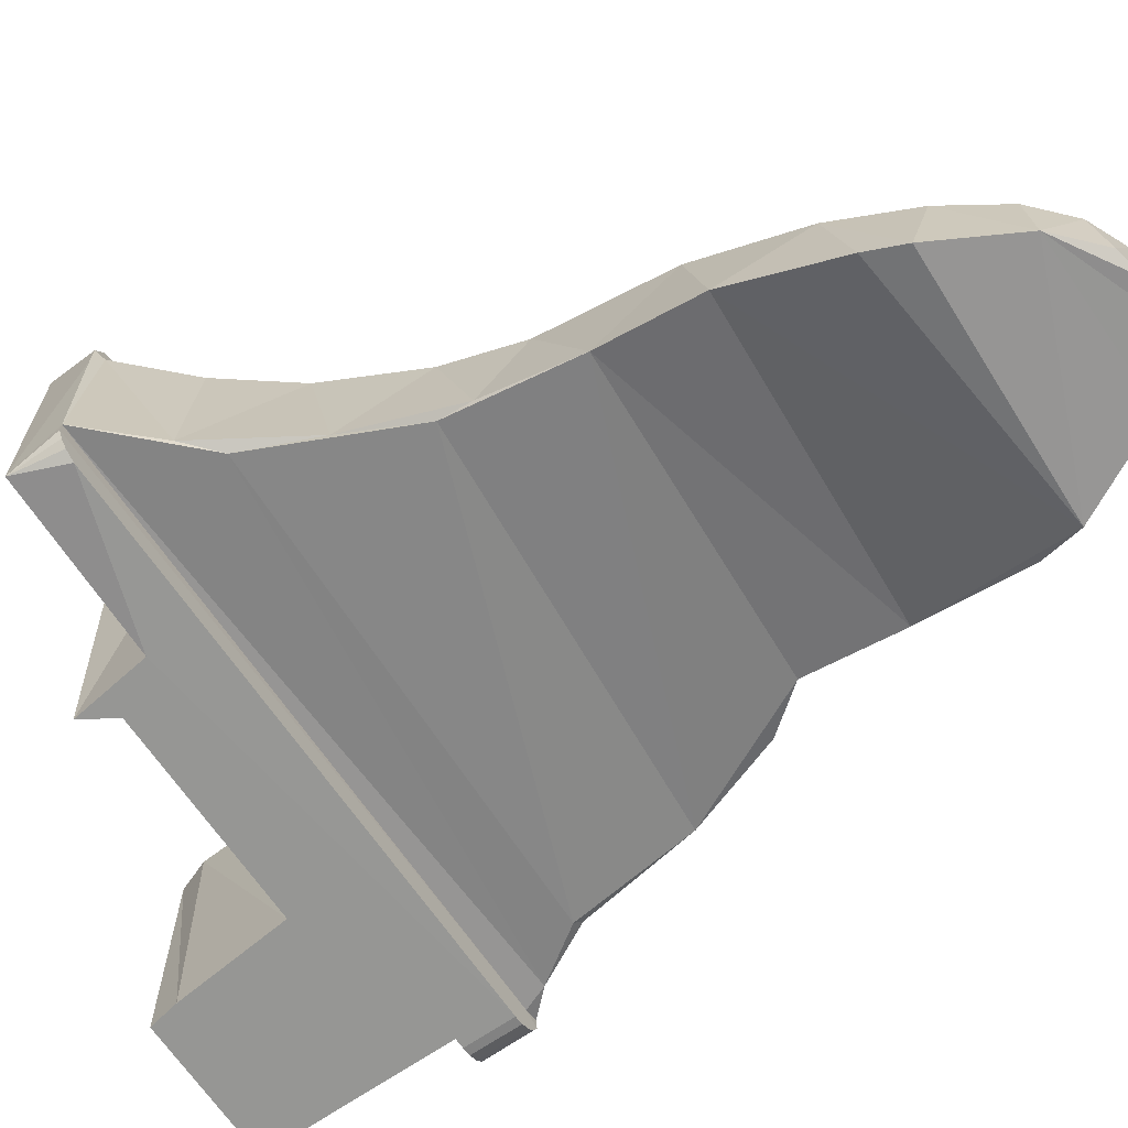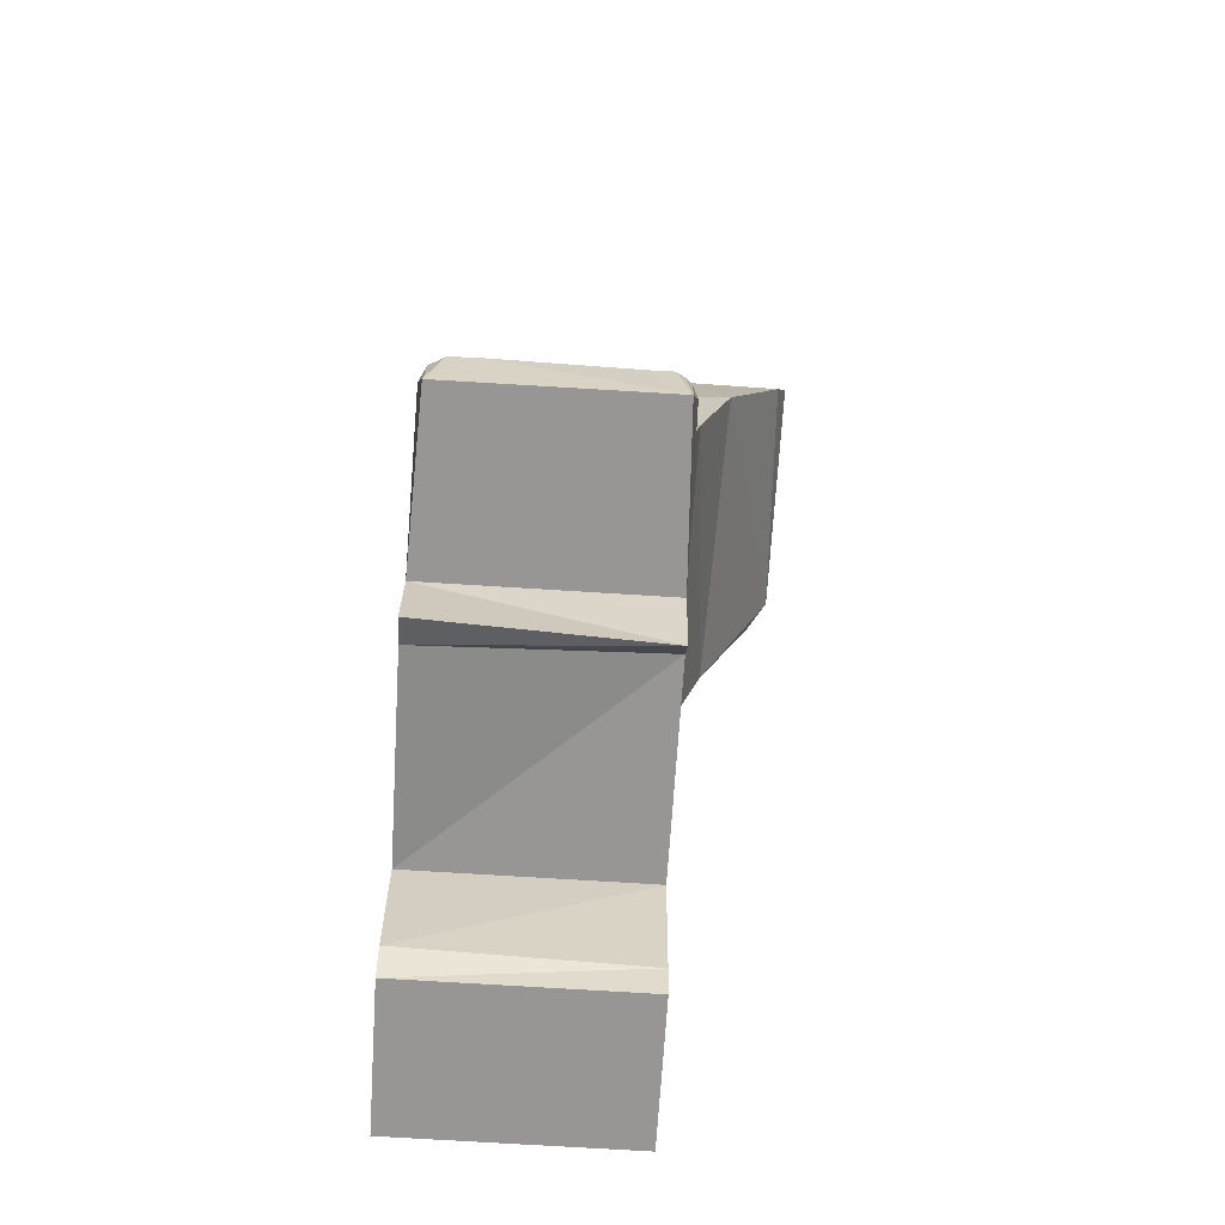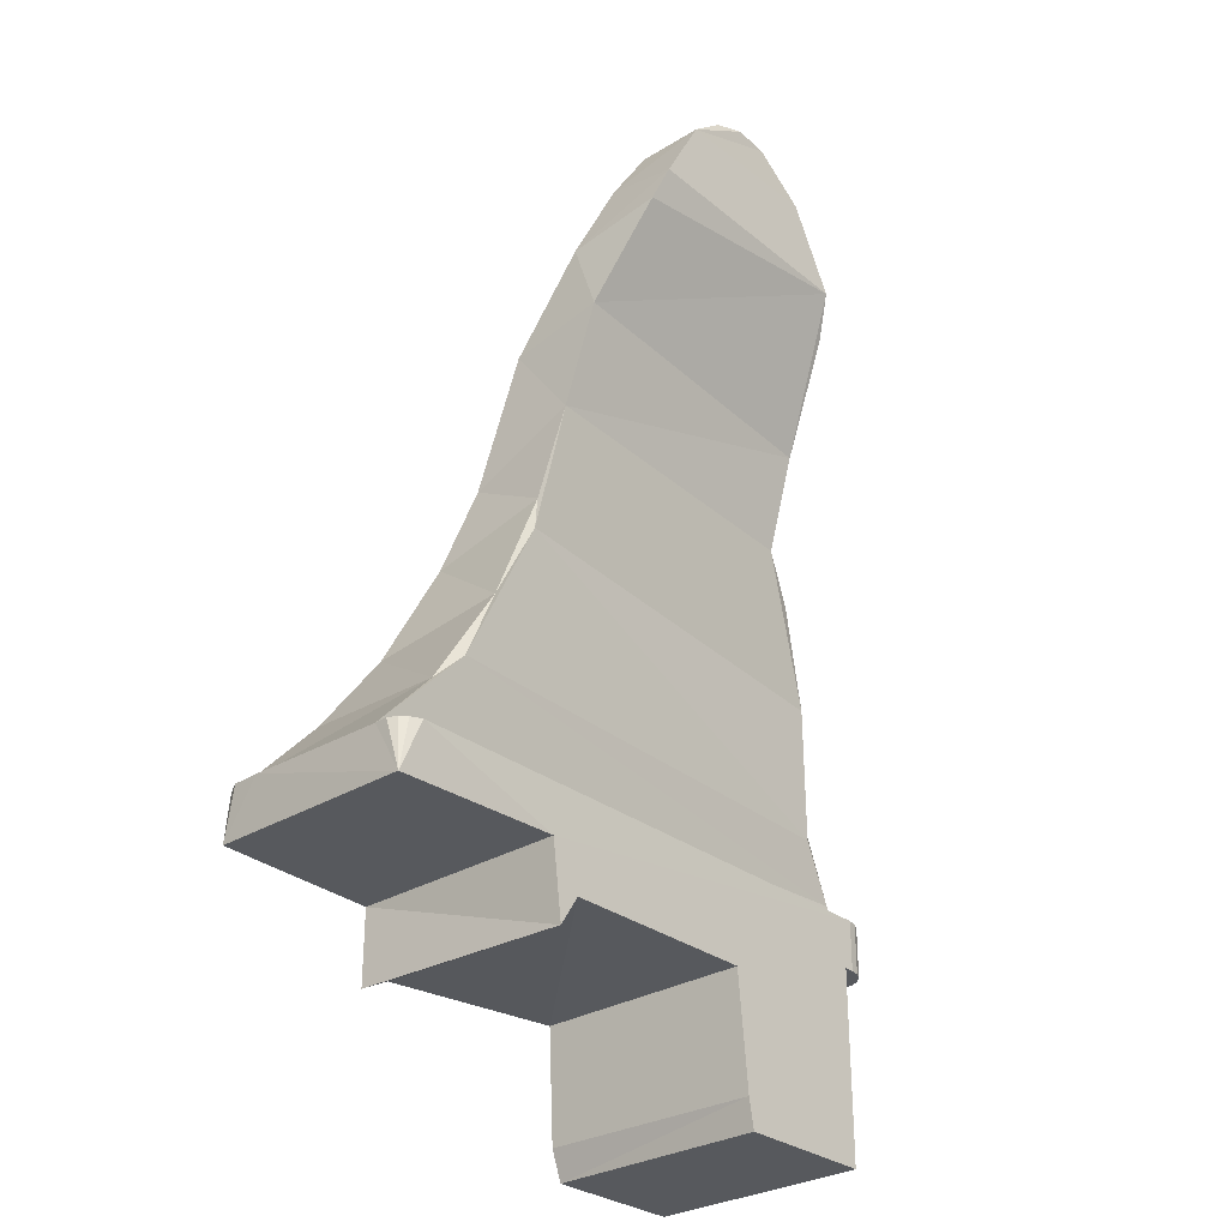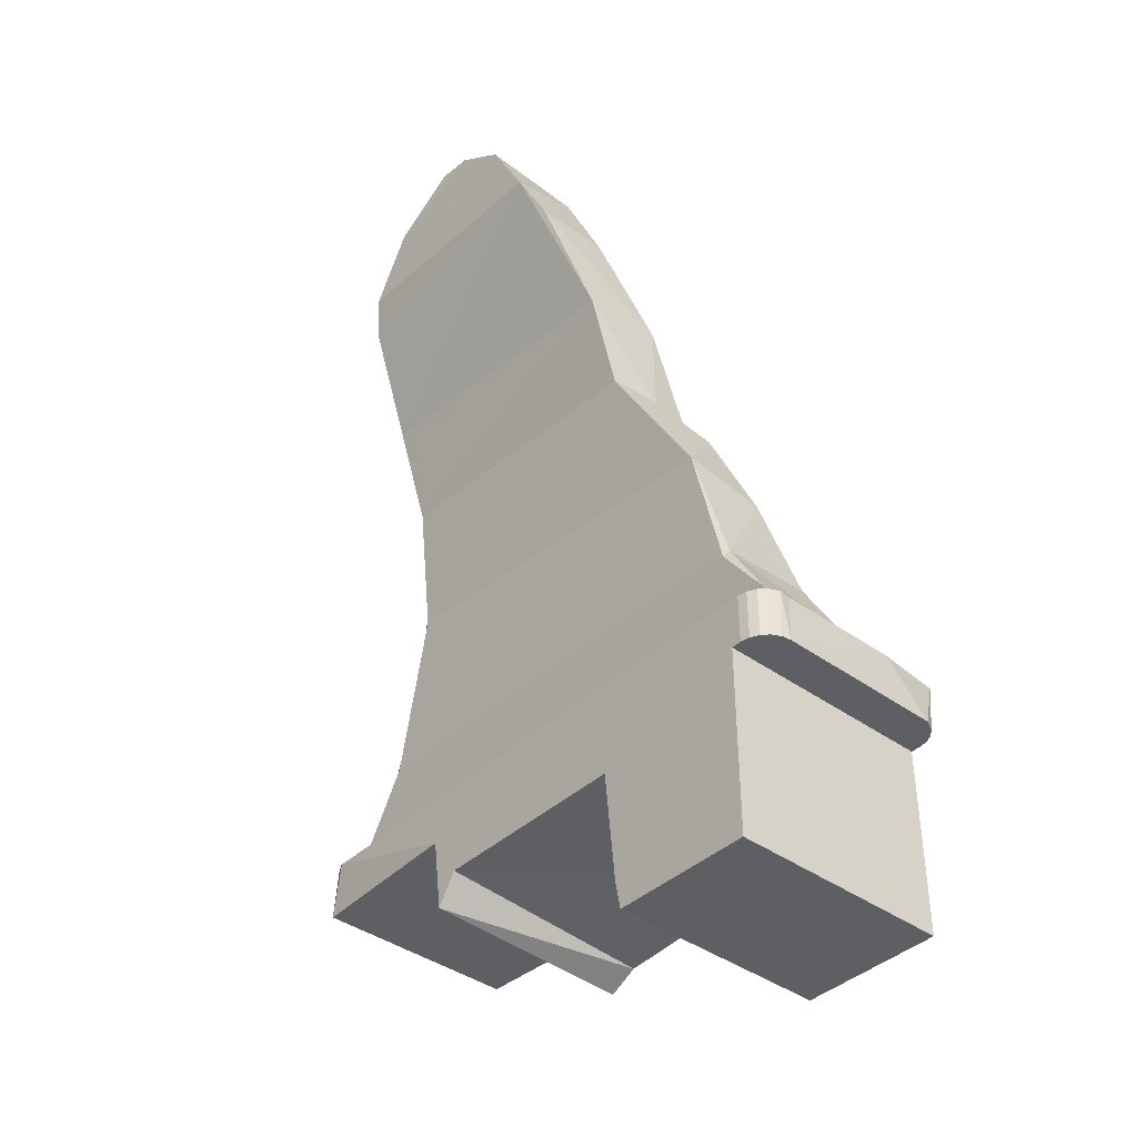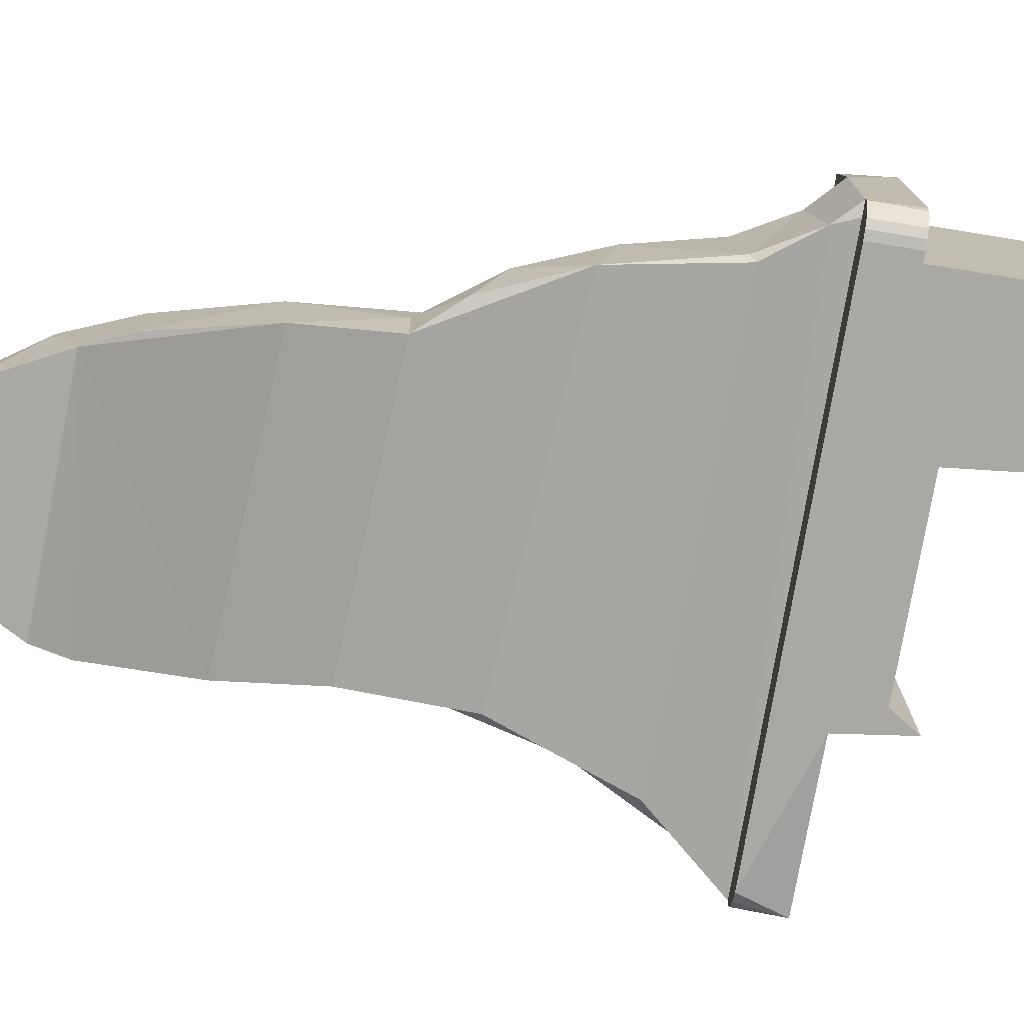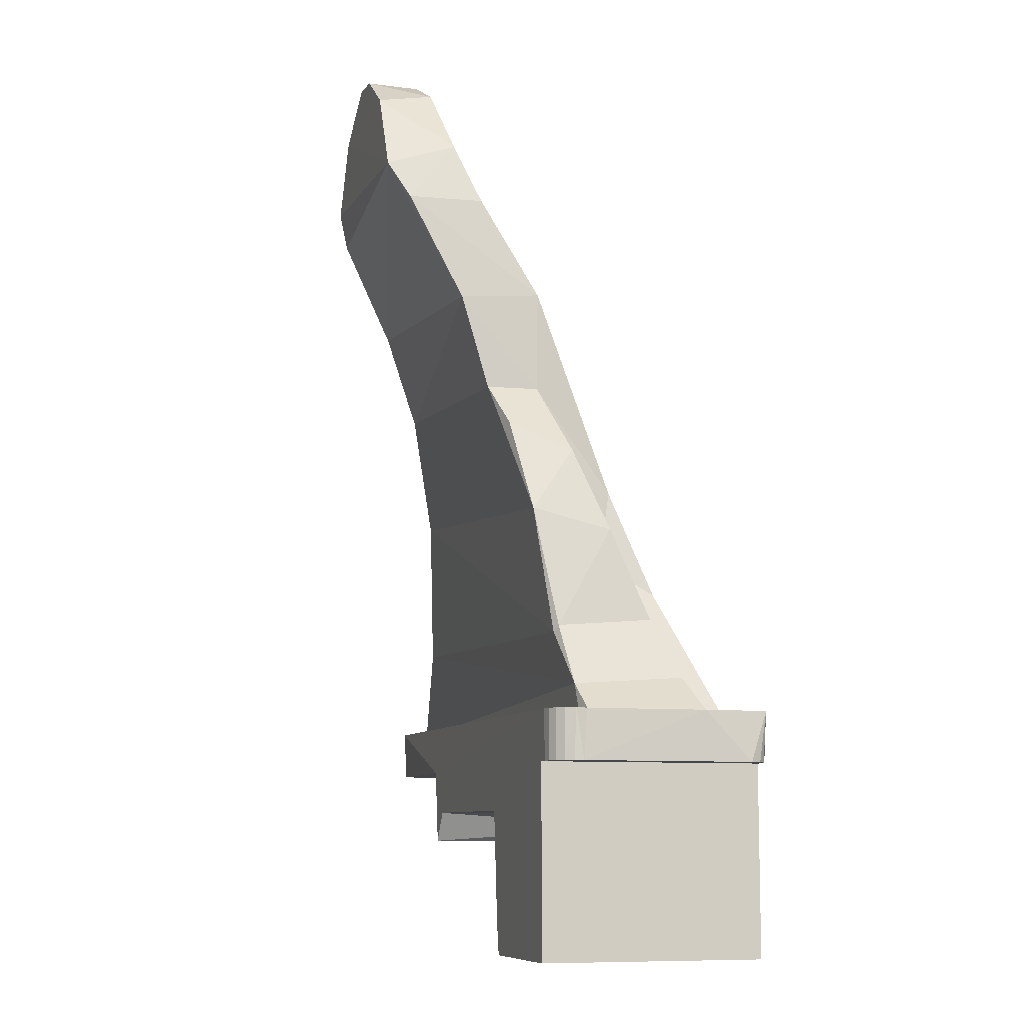
<metadata>
{"format":"obj","ext":"obj","renderer":"f3d","projection":"perspective","resolution":1024,"background":"white","views":[{"elev":-67.7,"azim":-55.5,"up":"+Y"},{"elev":-68.0,"azim":-93.7,"up":"+Z"},{"elev":-29.7,"azim":-48.1,"up":"+Z"},{"elev":-40.4,"azim":48.4,"up":"+Z"},{"elev":-75.0,"azim":80.8,"up":"+Y"},{"elev":-9.0,"azim":73.1,"up":"+Z"}]}
</metadata>
<code>
v -7.089 50.33 741.8
v -13.47 52.42 736.5
v -10.99 49.8 743.6
v -2.071 48.93 748.8
v -9.958 58.13 727
v -14.32 62.6 715
v -14.77 58.22 726.3
v -10.1 58.19 715.4
v 9.994 58.93 713.1
v -10.25 58.8 713.4
v -10.5 59.22 711.2
v 13.27 52.21 737.1
v 8.254 51.78 738.3
v 11.05 49.8 743.5
v 1.975 48.81 749.2
v -15.1 62.71 713.4
v -13.1 77.06 677.5
v -13.1 54.55 677.5
v -29.95 76.36 677.5
v -30.02 55.29 677.5
v 26.5 54.55 677.5
v 26.5 77.06 677.5
v 27.5 54.55 677.5
v 27.5 77.06 677.5
v 28.43 54.7 677.5
v 28.43 76.91 677.5
v 29.26 55.12 677.5
v 29.26 76.49 677.5
v 29.93 55.79 677.5
v 29.93 75.82 677.5
v 30.5 57.55 677.5
v 30.45 74.75 677.5
v 30.35 56.62 677.5
v -30.42 74.81 682.5
v -30.47 72.08 682.5
v -30.33 57.91 682.5
v 30.42 56.8 682.5
v 30.32 57.92 682.5
v 30.39 70.04 682.5
v 29.73 76.64 682.5
v -11.69 42.29 741.8
v 12.02 42.29 740.8
v -7.651 42.27 749.2
v 7.746 42.34 749.2
v 2.523 42.34 753
v -0.8979 42.24 753.2
v -4.678 48.25 751.9
v 6.377 48.36 750.7
v 1.731 47.99 753.2
v 9.693 52.31 731.6
v -9.663 52.07 732.3
v -4.789 47.42 745
v 4.086 46.95 746.3
v -0.5982 46.12 748.6
v -10.1 61.94 716.8
v -10.01 61.94 716.8
v -16.52 65.76 705.7
v -11.92 66.53 704.2
v -19.97 69.19 696.3
v -18.51 71.7 690
v -24.32 71.88 689.1
v -24.99 74.46 682.5
v -29.48 74.02 683
v -24.7 74.42 682.5
v -24.72 74.43 682.5
v -10.19 58.84 714.1
v -10.14 58.74 714.9
v -10.09 58.64 715.6
v -10.26 58.93 713.4
v -14.04 61.2 696.1
v -10.09 58.64 715.6
v -10.13 58.74 714.9
v -10.19 58.84 714.1
v 15.31 72.19 688.7
v 19.31 74.4 682.6
v 18.34 63 682.5
v 11.24 61.17 696.4
v 19.37 74.27 682.5
v 10.28 66.92 703.1
v -23.58 63 682.5
v 10.01 58.31 726.6
v 24.34 66.66 691.7
v 15.95 64.3 698.6
v 15.16 57.77 716.6
v 24.32 70.16 682.5
v 27.23 68.83 685.8
v 24.17 56.59 690.2
v -22.03 56.45 691.5
v 27.93 57.48 684.9
v 28.92 57.5 682.5
v 14.92 65.72 705.9
v 17.31 69.69 695
v 23.87 74.28 682.6
v 14.81 57.98 726.8
v -29.93 55.79 682.5
v 29.93 55.79 682.5
v -30.35 56.62 682.5
v 29.26 55.12 682.5
v -29.26 55.12 682.5
v 27.5 54.55 682.5
v -28.18 54.6 682.5
v 28.43 54.7 682.5
v -28.12 77.01 682.5
v -29.58 76.27 682.5
v -14.78 52.18 718.3
v 14.87 52.52 716.6
v 14.8 49.72 726.1
v -14.72 48.85 728.1
v 22.17 55.16 702.8
v -15.99 54.54 705.9
v -12.84 43.35 738.4
v 11.63 54.55 661.5
v 10.5 54.55 673
v 11.06 77.06 661.5
v 10.5 77.06 673
v -12.1 54.55 669.9
v -13.1 77.06 669.9
v -10.1 77.06 671.5
v -10.1 54.55 673
v -24.82 57.38 688.6
v -19.06 56.15 698.6
v -15.79 54.48 709
v -3.599 42.81 752.7
v 13.43 44.4 736.9
v 18.47 53.77 712.2
v 24.66 56.96 690.9
v 22.8 63.05 700.9
v 19.95 60.03 709.4
v -1.455 47.51 753.4
v -7.986 48.54 748.8
v 12.19 77.06 658.5
v 26.5 77.06 658.5
v 26.5 54.55 658.5
v 12.19 54.55 658.5
f 1 2 3
f 1 3 4
f 5 6 7
f 8 9 10
f 10 9 11
f 12 13 14
f 14 13 15
f 7 6 16
f 17 18 19
f 19 18 20
f 21 22 23
f 23 22 24
f 23 24 25
f 25 24 26
f 25 26 27
f 27 26 28
f 27 28 29
f 29 28 30
f 29 30 31
f 31 30 32
f 31 33 29
f 34 19 35
f 35 19 20
f 35 20 36
f 37 31 38
f 38 31 39
f 39 31 32
f 39 32 40
f 41 42 43
f 43 42 44
f 43 44 45
f 43 45 46
f 4 3 47
f 4 47 15
f 15 47 48
f 48 47 49
f 15 48 14
f 5 7 2
f 5 2 1
f 9 8 50
f 50 8 51
f 50 51 52
f 50 52 53
f 53 52 54
f 5 55 6
f 6 55 56
f 6 56 57
f 57 56 58
f 57 58 59
f 59 58 60
f 59 60 61
f 61 60 62
f 61 62 63
f 62 64 65
f 66 56 67
f 67 56 68
f 66 69 56
f 56 69 11
f 56 11 58
f 58 11 70
f 11 69 10
f 71 72 68
f 68 72 67
f 67 72 73
f 67 73 66
f 66 73 69
f 74 75 76
f 74 76 77
f 75 78 76
f 74 77 79
f 70 80 60
f 60 80 62
f 70 60 58
f 71 8 72
f 72 8 10
f 72 10 73
f 73 10 69
f 81 9 50
f 81 79 9
f 56 55 68
f 68 55 8
f 68 8 71
f 81 50 13
f 13 50 53
f 13 53 15
f 15 53 54
f 15 54 4
f 4 54 52
f 4 52 1
f 1 52 51
f 1 51 5
f 55 5 8
f 8 5 51
f 82 83 84
f 83 82 85
f 85 82 86
f 85 86 39
f 87 88 89
f 89 88 36
f 89 36 90
f 79 91 74
f 74 91 92
f 74 92 75
f 75 92 93
f 81 94 79
f 79 94 91
f 95 96 97
f 97 96 37
f 97 37 90
f 90 37 38
f 96 95 98
f 98 95 99
f 98 99 100
f 100 99 101
f 100 102 98
f 90 36 97
f 62 80 64
f 64 80 76
f 64 76 78
f 64 78 65
f 65 78 75
f 65 75 103
f 103 75 40
f 40 75 93
f 40 93 39
f 93 85 39
f 103 104 65
f 65 104 62
f 62 104 34
f 62 34 63
f 63 34 35
f 77 70 9
f 9 70 11
f 70 77 76
f 70 76 80
f 105 106 107
f 105 107 108
f 106 105 109
f 109 105 110
f 109 110 87
f 87 110 88
f 108 107 42
f 108 42 111
f 111 42 41
f 79 77 9
f 13 12 94
f 13 94 81
f 112 113 114
f 114 113 115
f 116 117 118
f 117 116 17
f 17 116 18
f 118 119 116
f 88 120 36
f 121 120 88
f 88 110 121
f 121 110 122
f 122 110 105
f 123 43 46
f 107 124 42
f 125 106 109
f 109 87 126
f 89 90 38
f 87 89 126
f 82 127 126
f 126 127 109
f 109 127 128
f 109 128 125
f 125 128 84
f 125 84 106
f 39 86 38
f 38 86 89
f 89 86 126
f 126 86 82
f 84 127 82
f 127 84 128
f 105 16 122
f 122 16 57
f 122 57 121
f 121 57 59
f 121 59 120
f 120 59 61
f 120 61 63
f 120 63 36
f 36 63 35
f 16 105 7
f 107 94 124
f 124 94 12
f 124 12 14
f 124 14 42
f 42 14 44
f 44 14 48
f 44 48 45
f 45 48 49
f 45 49 129
f 45 129 46
f 46 129 123
f 123 129 47
f 123 47 43
f 43 47 130
f 3 43 130
f 43 3 41
f 41 3 2
f 41 2 111
f 111 2 108
f 108 2 7
f 108 7 105
f 83 91 84
f 84 91 94
f 84 94 107
f 84 107 106
f 85 93 83
f 83 93 92
f 83 92 91
f 129 49 47
f 130 47 3
f 16 6 57
f 131 114 132
f 132 114 22
f 22 114 115
f 22 115 40
f 40 115 17
f 40 17 103
f 103 17 19
f 115 118 17
f 17 118 117
f 40 24 22
f 103 19 104
f 104 19 34
f 40 32 30
f 40 30 28
f 40 28 26
f 40 26 24
f 133 132 21
f 21 132 22
f 134 133 112
f 112 133 21
f 112 21 113
f 113 21 100
f 113 100 18
f 18 100 101
f 18 101 20
f 21 23 100
f 113 18 119
f 119 18 116
f 100 23 102
f 102 23 25
f 102 25 98
f 98 25 27
f 98 27 96
f 96 27 29
f 96 29 37
f 37 29 33
f 37 33 31
f 36 20 97
f 97 20 95
f 95 20 99
f 99 20 101
f 132 133 131
f 131 133 134
f 118 115 119
f 119 115 113
f 134 112 131
f 131 112 114

</code>
